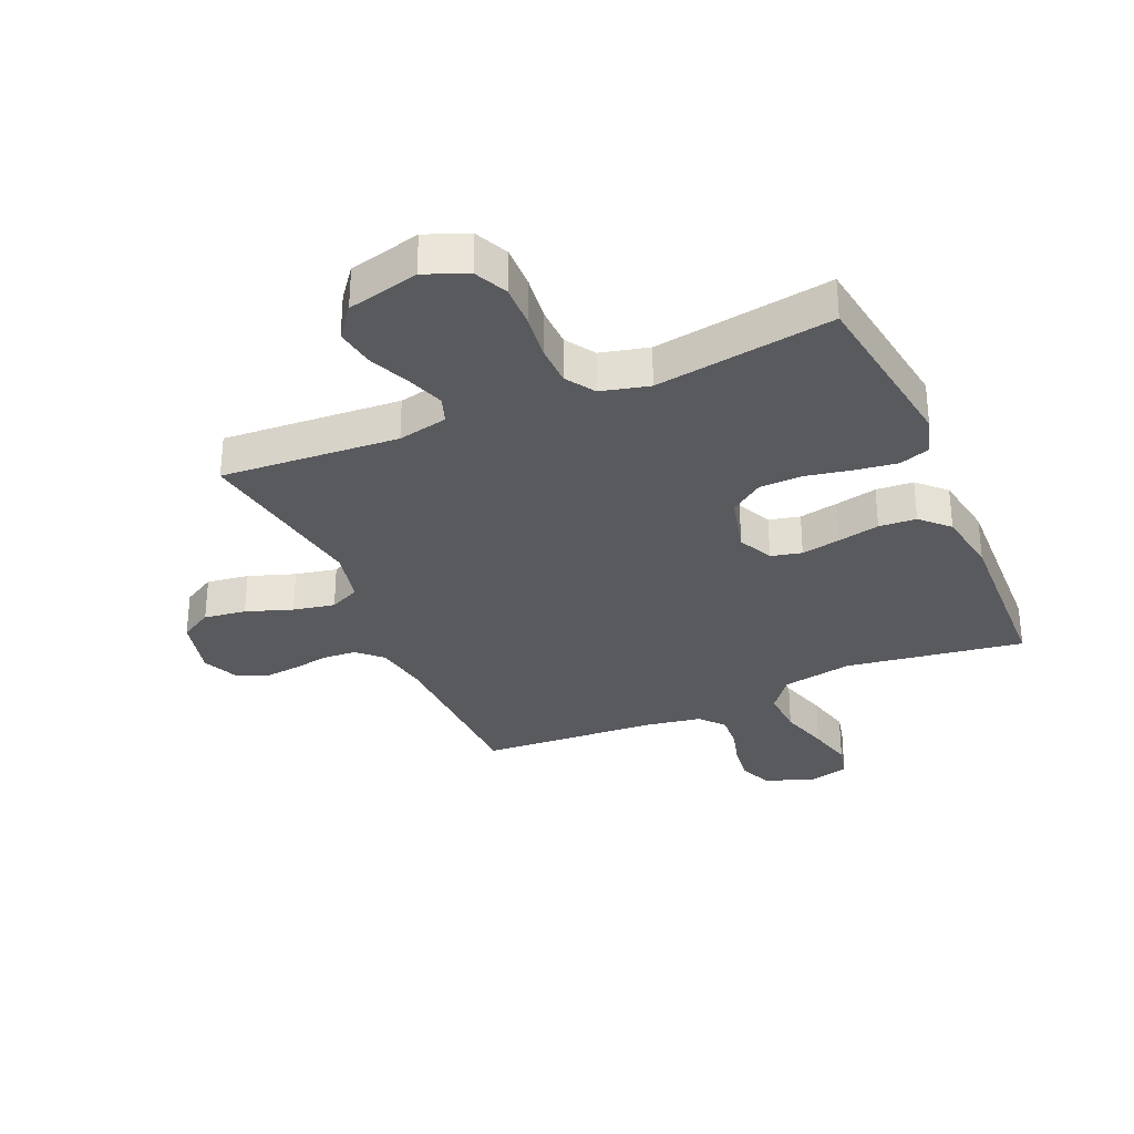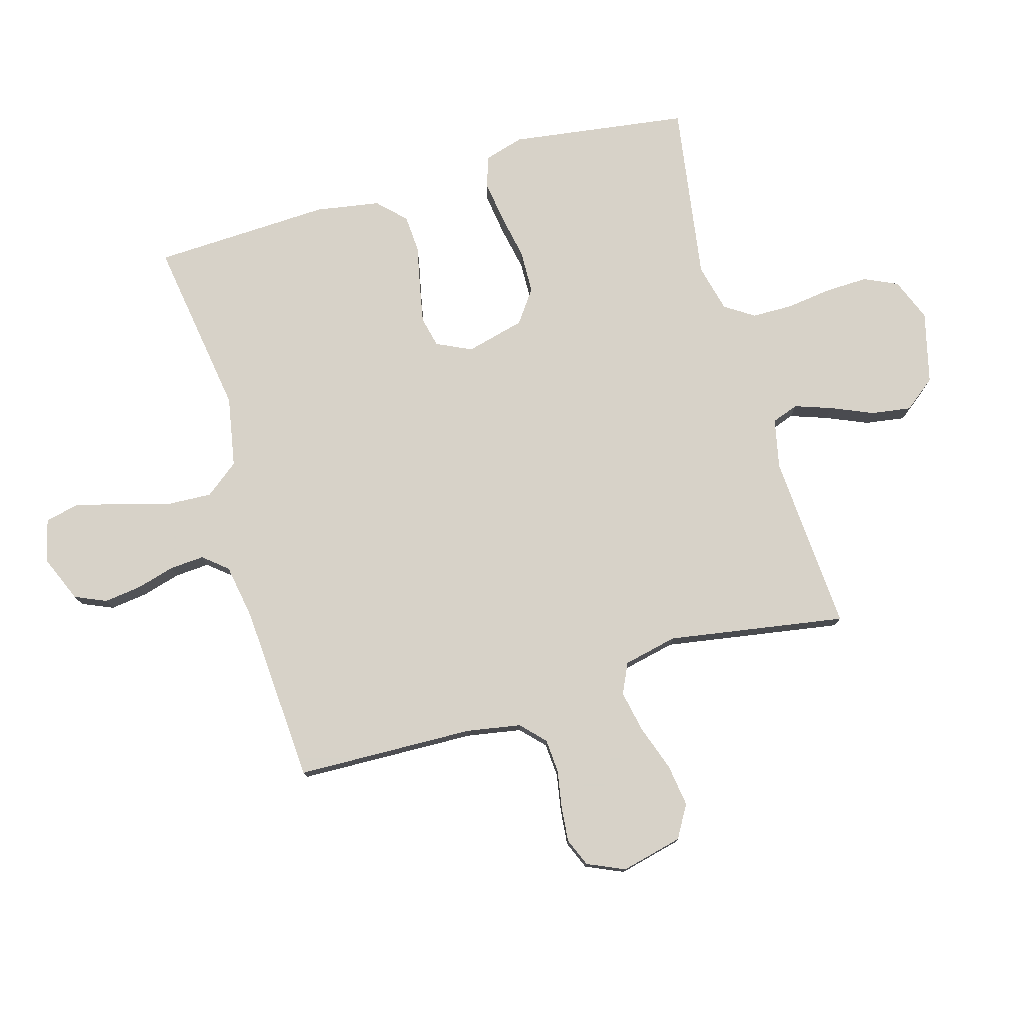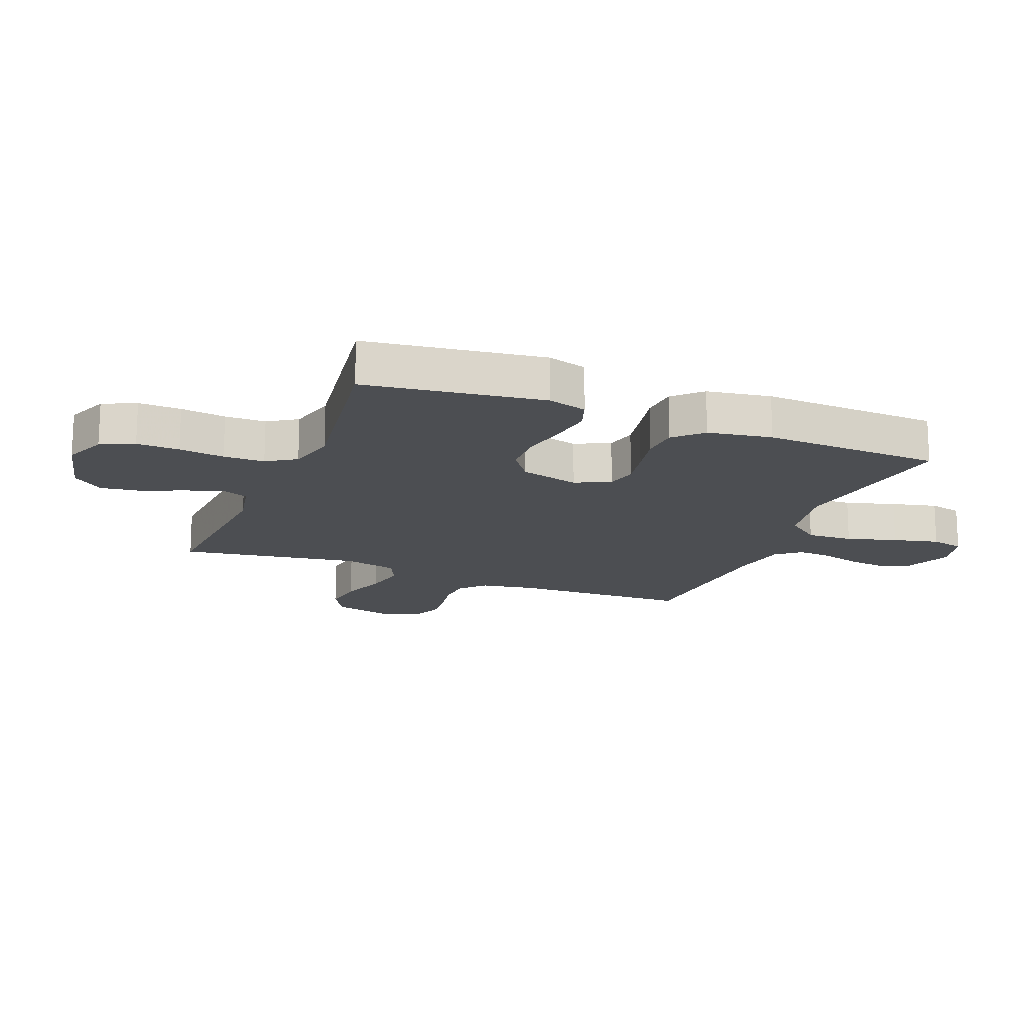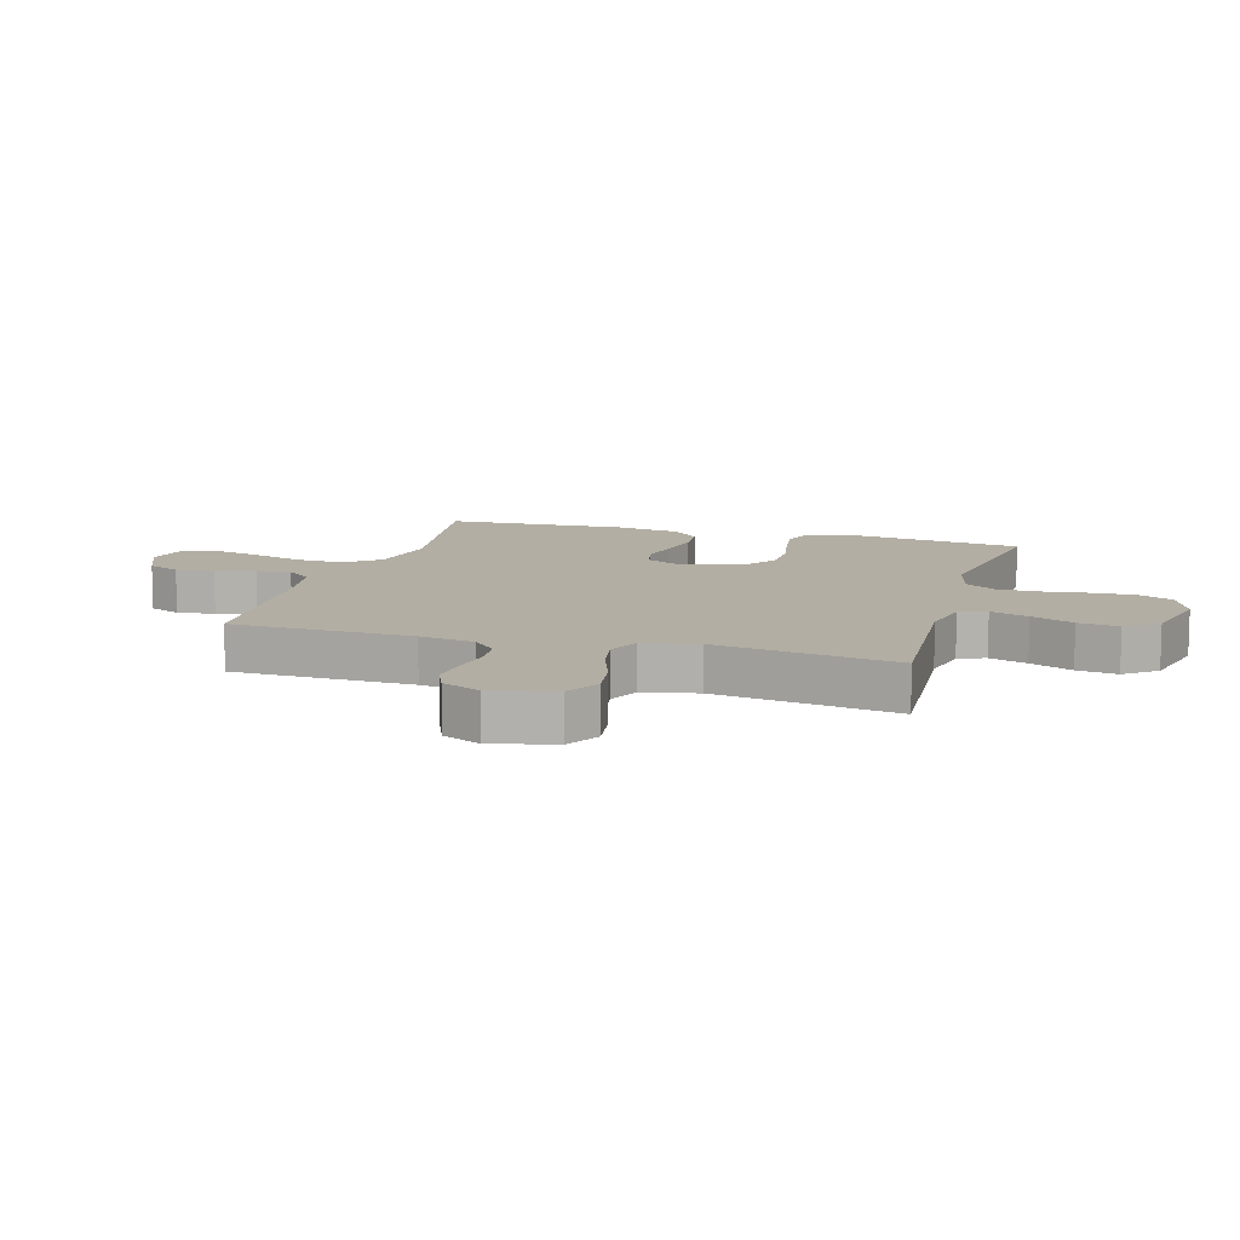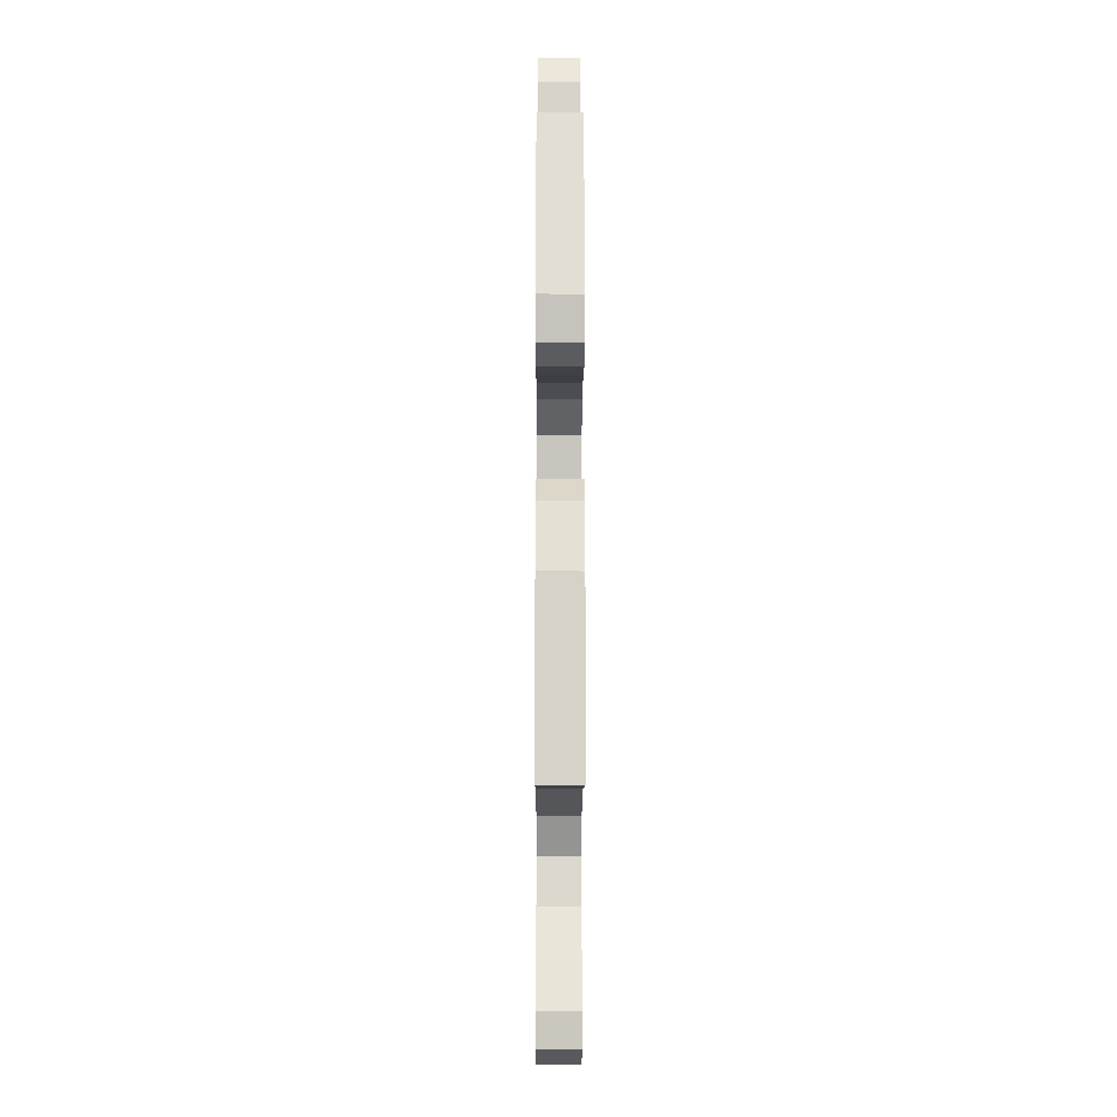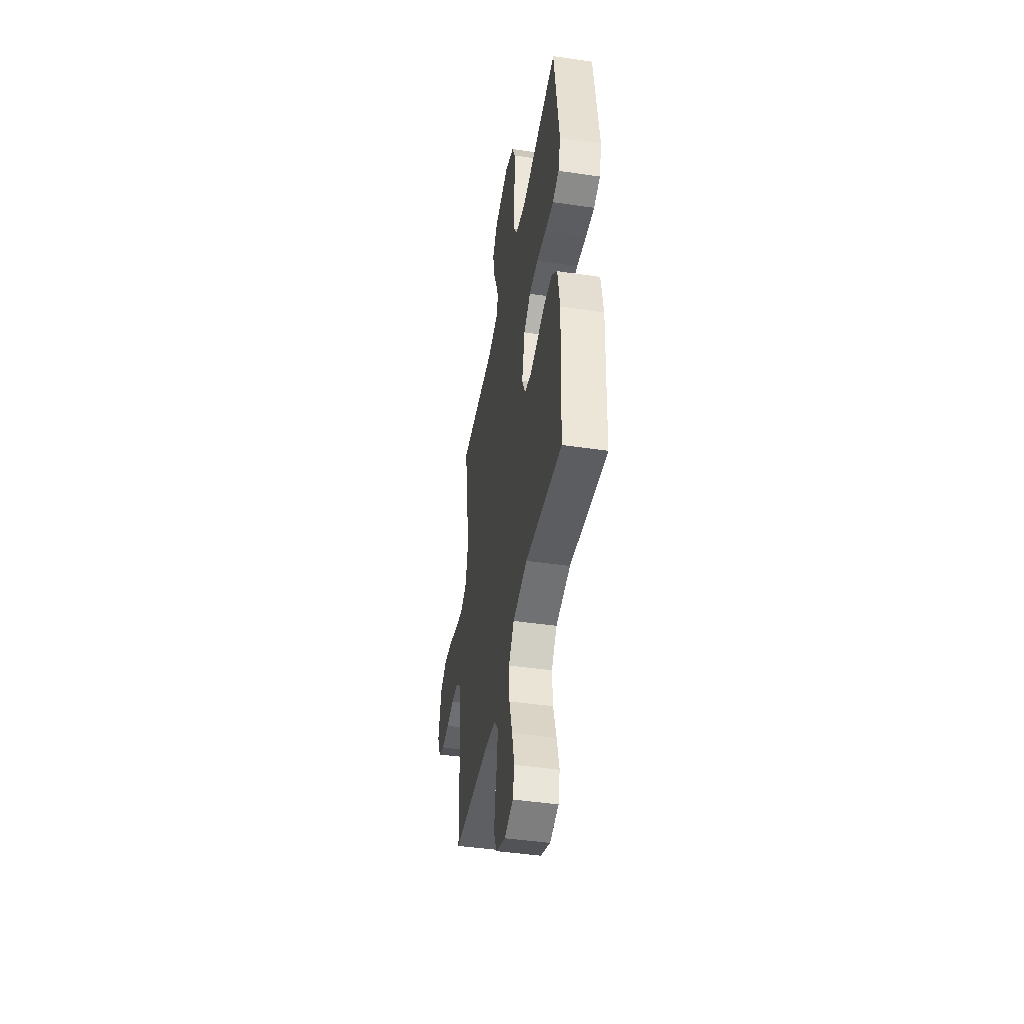
<metadata>
{"format":"obj","ext":"obj","renderer":"f3d","projection":"perspective","resolution":1024,"background":"white","views":[{"elev":-31.6,"azim":23.5,"up":"+Y"},{"elev":77.4,"azim":-106.1,"up":"+Y"},{"elev":-16.7,"azim":68.1,"up":"+Y"},{"elev":10.9,"azim":-73.9,"up":"+Y"},{"elev":-14.7,"azim":89.8,"up":"+Z"},{"elev":-44.6,"azim":80.3,"up":"+Z"}]}
</metadata>
<code>
v -0.5 0.07 0.5
v -0.2 0.07 0.48
v -0.116 0.07 0.498
v -0.1 0.07 0.543
v -0.122 0.07 0.606
v -0.152 0.07 0.676
v -0.162 0.07 0.743
v -0.121 0.07 0.796
v 0 0.07 0.826
v 0.072 0.07 0.797
v 0.098 0.07 0.741
v 0.096 0.07 0.669
v 0.086 0.07 0.592
v 0.087 0.07 0.523
v 0.119 0.07 0.474
v 0.2 0.07 0.454
v 0.5 0.07 0.5
v 0.542 0.07 0.2
v 0.523 0.07 0.134
v 0.471 0.07 0.116
v 0.4 0.07 0.126
v 0.323 0.07 0.141
v 0.25 0.07 0.139
v 0.195 0.07 0.099
v 0.17 0.07 0
v 0.198 0.07 -0.059
v 0.25 0.07 -0.071
v 0.316 0.07 -0.058
v 0.386 0.07 -0.043
v 0.449 0.07 -0.047
v 0.494 0.07 -0.092
v 0.512 0.07 -0.2
v 0.5 0.07 -0.5
v 0.2 0.07 -0.455
v 0.081 0.07 -0.477
v 0.037 0.07 -0.534
v 0.041 0.07 -0.612
v 0.066 0.07 -0.696
v 0.085 0.07 -0.773
v 0.072 0.07 -0.829
v 0 0.07 -0.848
v -0.079 0.07 -0.815
v -0.102 0.07 -0.762
v -0.094 0.07 -0.699
v -0.076 0.07 -0.634
v -0.072 0.07 -0.576
v -0.106 0.07 -0.535
v -0.2 0.07 -0.519
v -0.5 0.07 -0.5
v -0.509 0.07 -0.2
v -0.525 0.07 -0.108
v -0.565 0.07 -0.07
v -0.622 0.07 -0.066
v -0.684 0.07 -0.077
v -0.745 0.07 -0.083
v -0.793 0.07 -0.063
v -0.821 0.07 0
v -0.796 0.07 0.104
v -0.741 0.07 0.136
v -0.67 0.07 0.126
v -0.592 0.07 0.099
v -0.522 0.07 0.085
v -0.471 0.07 0.109
v -0.451 0.07 0.2
v -0.5 0 0.5
v -0.2 0 0.48
v -0.116 0 0.498
v -0.1 0 0.543
v -0.122 0 0.606
v -0.152 0 0.676
v -0.162 0 0.743
v -0.121 0 0.796
v 0 0 0.826
v 0.072 0 0.797
v 0.098 0 0.741
v 0.096 0 0.669
v 0.086 0 0.592
v 0.087 0 0.523
v 0.119 0 0.474
v 0.2 0 0.454
v 0.5 0 0.5
v 0.542 0 0.2
v 0.523 0 0.134
v 0.471 0 0.116
v 0.4 0 0.126
v 0.323 0 0.141
v 0.25 0 0.139
v 0.195 0 0.099
v 0.17 0 0
v 0.198 0 -0.059
v 0.25 0 -0.071
v 0.316 0 -0.058
v 0.386 0 -0.043
v 0.449 0 -0.047
v 0.494 0 -0.092
v 0.512 0 -0.2
v 0.5 0 -0.5
v 0.2 0 -0.455
v 0.081 0 -0.477
v 0.037 0 -0.534
v 0.041 0 -0.612
v 0.066 0 -0.696
v 0.085 0 -0.773
v 0.072 0 -0.829
v 0 0 -0.848
v -0.079 0 -0.815
v -0.102 0 -0.762
v -0.094 0 -0.699
v -0.076 0 -0.634
v -0.072 0 -0.576
v -0.106 0 -0.535
v -0.2 0 -0.519
v -0.5 0 -0.5
v -0.509 0 -0.2
v -0.525 0 -0.108
v -0.565 0 -0.07
v -0.622 0 -0.066
v -0.684 0 -0.077
v -0.745 0 -0.083
v -0.793 0 -0.063
v -0.821 0 0
v -0.796 0 0.104
v -0.741 0 0.136
v -0.67 0 0.126
v -0.592 0 0.099
v -0.522 0 0.085
v -0.471 0 0.109
v -0.451 0 0.2
f 59 60 61
f 58 59 61
f 57 58 61
f 56 57 61
f 55 56 61
f 54 55 61
f 53 54 61
f 52 53 61 62
f 51 52 62 63
f 48 49 50
f 50 51 63
f 48 50 63
f 47 48 63
f 43 44 45
f 42 43 45
f 41 42 45
f 40 41 45
f 39 40 45
f 38 39 45
f 37 38 45
f 36 37 45 46
f 47 63 64
f 46 47 64
f 36 46 64
f 35 36 64
f 32 33 34
f 31 32 34
f 30 31 34
f 29 30 34
f 28 29 34
f 20 21 22
f 19 20 22
f 18 19 22
f 17 18 22
f 16 17 22
f 15 16 22 23
f 14 15 23 24
f 11 12 13
f 10 11 13
f 9 10 13
f 8 9 13
f 7 8 13
f 6 7 13
f 5 6 13
f 4 5 13 14
f 14 24 25
f 4 14 25
f 3 4 25
f 64 1 2
f 3 25 26
f 2 3 26
f 64 2 26
f 35 64 26
f 27 28 34 35
f 26 27 35
f 125 124 123
f 125 123 122
f 125 122 121
f 125 121 120
f 125 120 119
f 125 119 118
f 125 118 117
f 126 125 117 116
f 127 126 116 115
f 114 113 112
f 127 115 114
f 127 114 112
f 127 112 111
f 109 108 107
f 109 107 106
f 109 106 105
f 109 105 104
f 109 104 103
f 109 103 102
f 109 102 101
f 110 109 101 100
f 128 127 111
f 128 111 110
f 128 110 100
f 128 100 99
f 98 97 96
f 98 96 95
f 98 95 94
f 98 94 93
f 98 93 92
f 86 85 84
f 86 84 83
f 86 83 82
f 86 82 81
f 86 81 80
f 87 86 80 79
f 88 87 79 78
f 77 76 75
f 77 75 74
f 77 74 73
f 77 73 72
f 77 72 71
f 77 71 70
f 77 70 69
f 78 77 69 68
f 89 88 78
f 89 78 68
f 89 68 67
f 66 65 128
f 90 89 67
f 90 67 66
f 90 66 128
f 90 128 99
f 99 98 92 91
f 99 91 90
f 1 65 66 2
f 2 66 67 3
f 3 67 68 4
f 4 68 69 5
f 5 69 70 6
f 6 70 71 7
f 7 71 72 8
f 8 72 73 9
f 9 73 74 10
f 10 74 75 11
f 11 75 76 12
f 12 76 77 13
f 13 77 78 14
f 14 78 79 15
f 15 79 80 16
f 16 80 81 17
f 17 81 82 18
f 18 82 83 19
f 19 83 84 20
f 20 84 85 21
f 21 85 86 22
f 22 86 87 23
f 23 87 88 24
f 24 88 89 25
f 25 89 90 26
f 26 90 91 27
f 27 91 92 28
f 28 92 93 29
f 29 93 94 30
f 30 94 95 31
f 31 95 96 32
f 32 96 97 33
f 33 97 98 34
f 34 98 99 35
f 35 99 100 36
f 36 100 101 37
f 37 101 102 38
f 38 102 103 39
f 39 103 104 40
f 40 104 105 41
f 41 105 106 42
f 42 106 107 43
f 43 107 108 44
f 44 108 109 45
f 45 109 110 46
f 46 110 111 47
f 47 111 112 48
f 48 112 113 49
f 49 113 114 50
f 50 114 115 51
f 51 115 116 52
f 52 116 117 53
f 53 117 118 54
f 54 118 119 55
f 55 119 120 56
f 56 120 121 57
f 57 121 122 58
f 58 122 123 59
f 59 123 124 60
f 60 124 125 61
f 61 125 126 62
f 62 126 127 63
f 63 127 128 64
f 64 128 65 1

</code>
